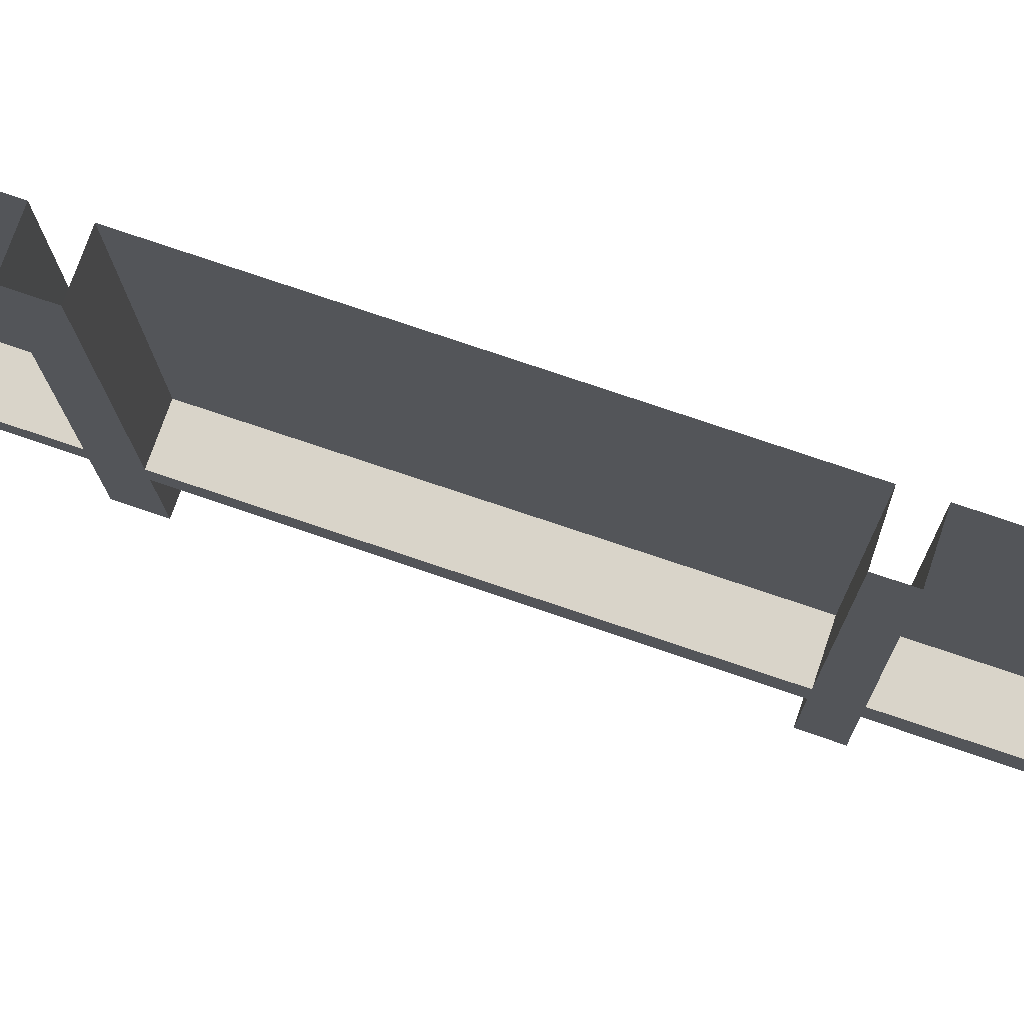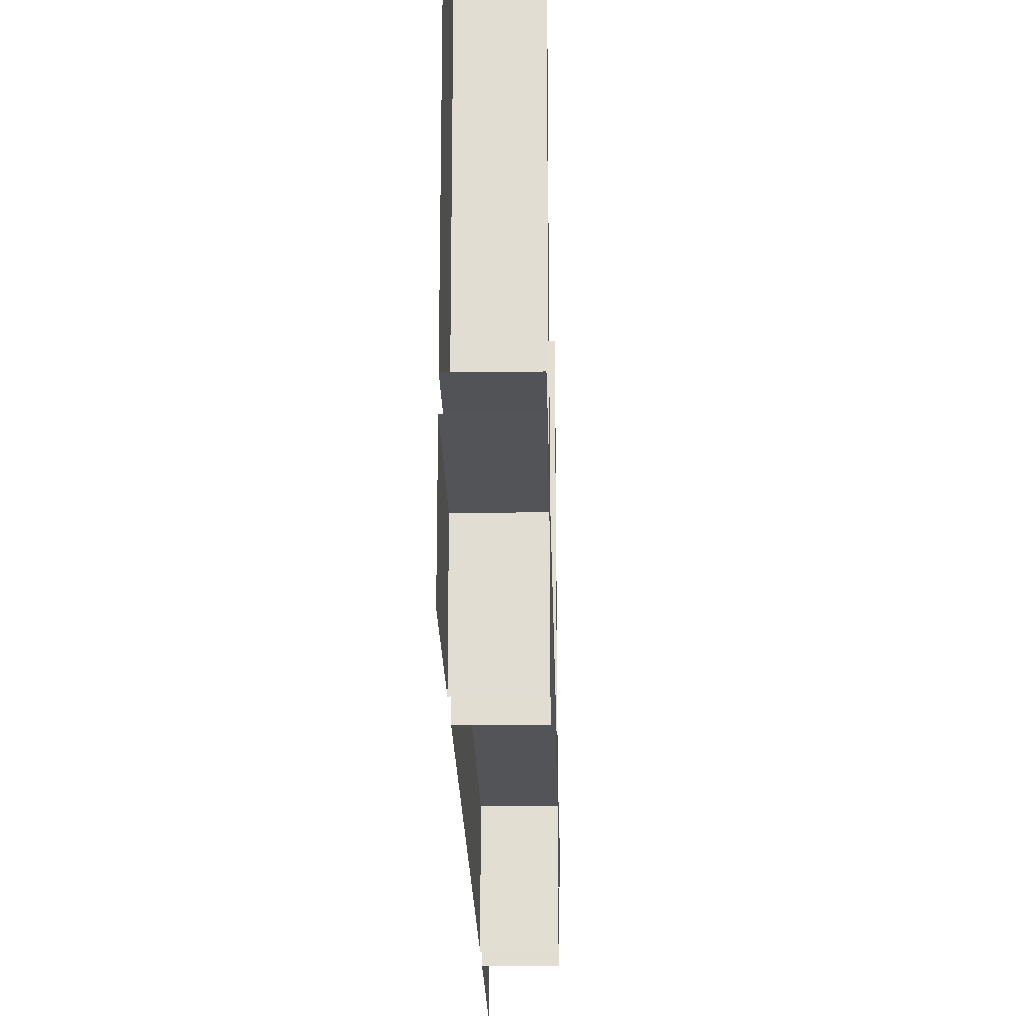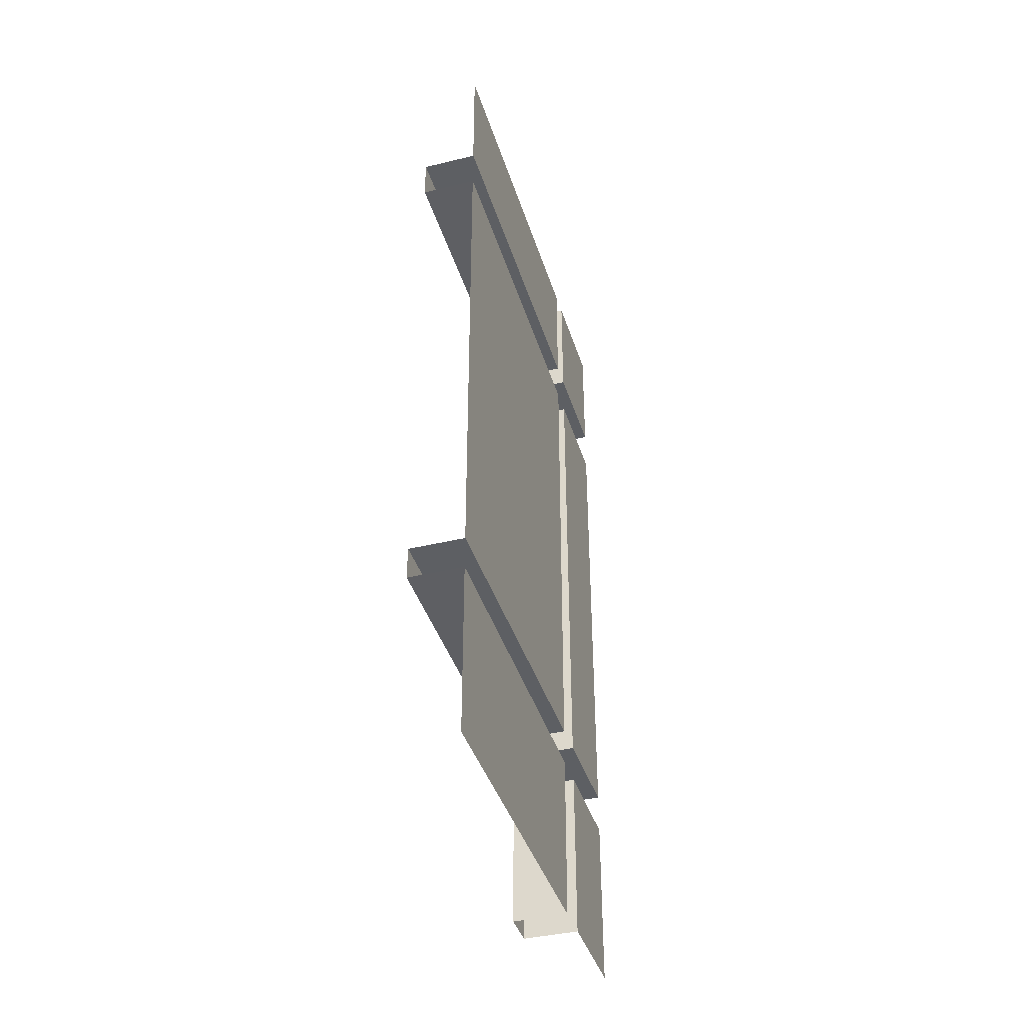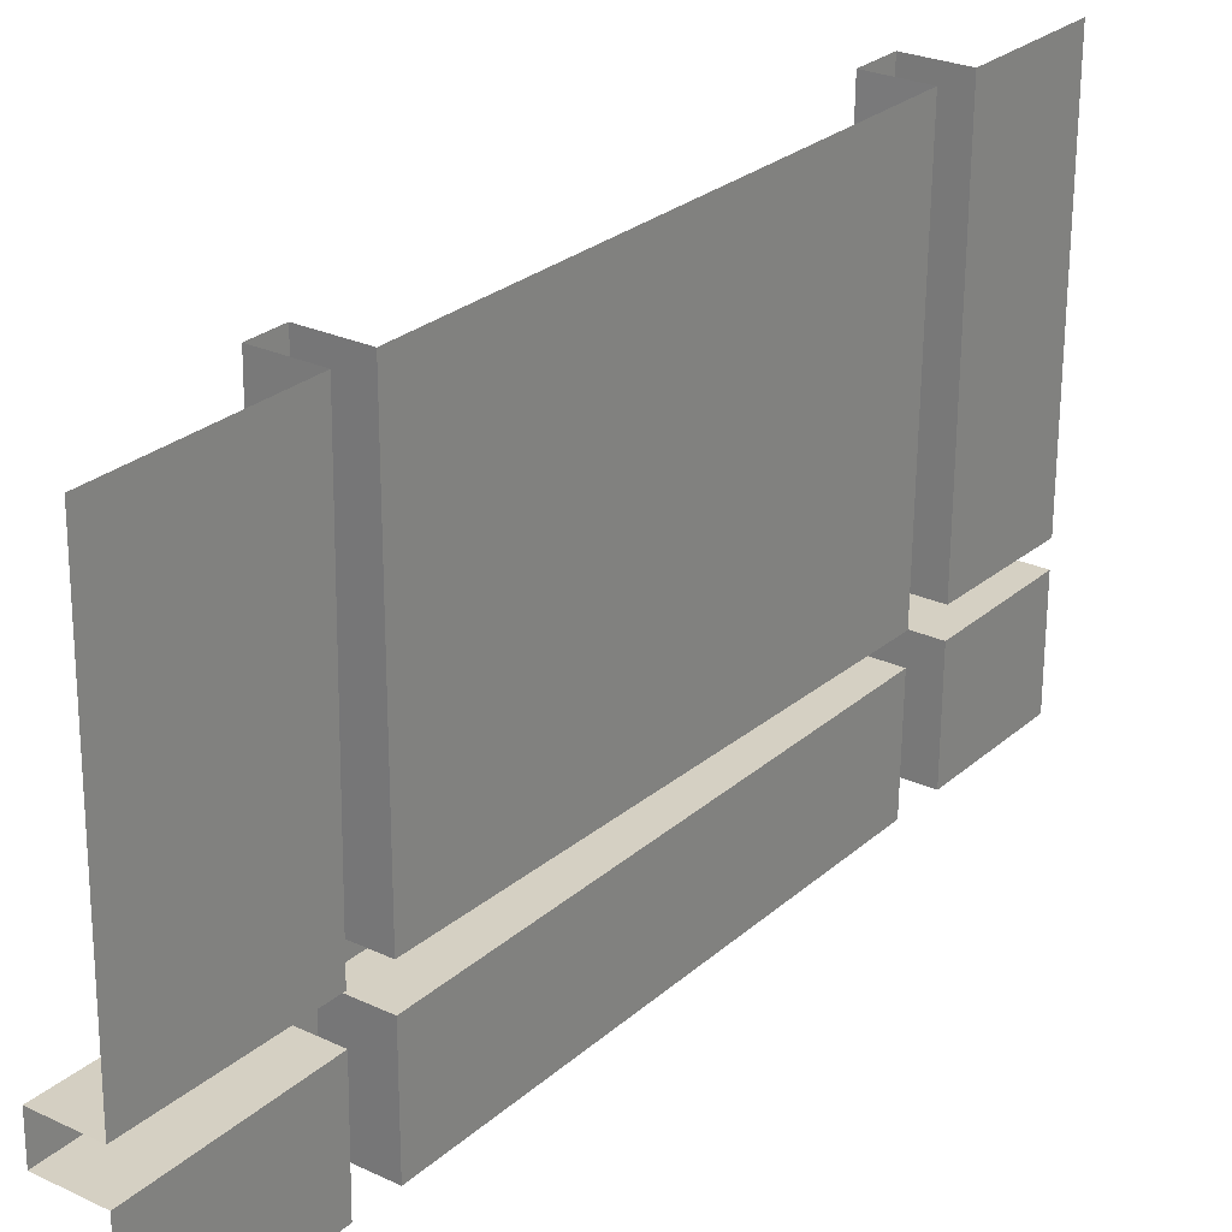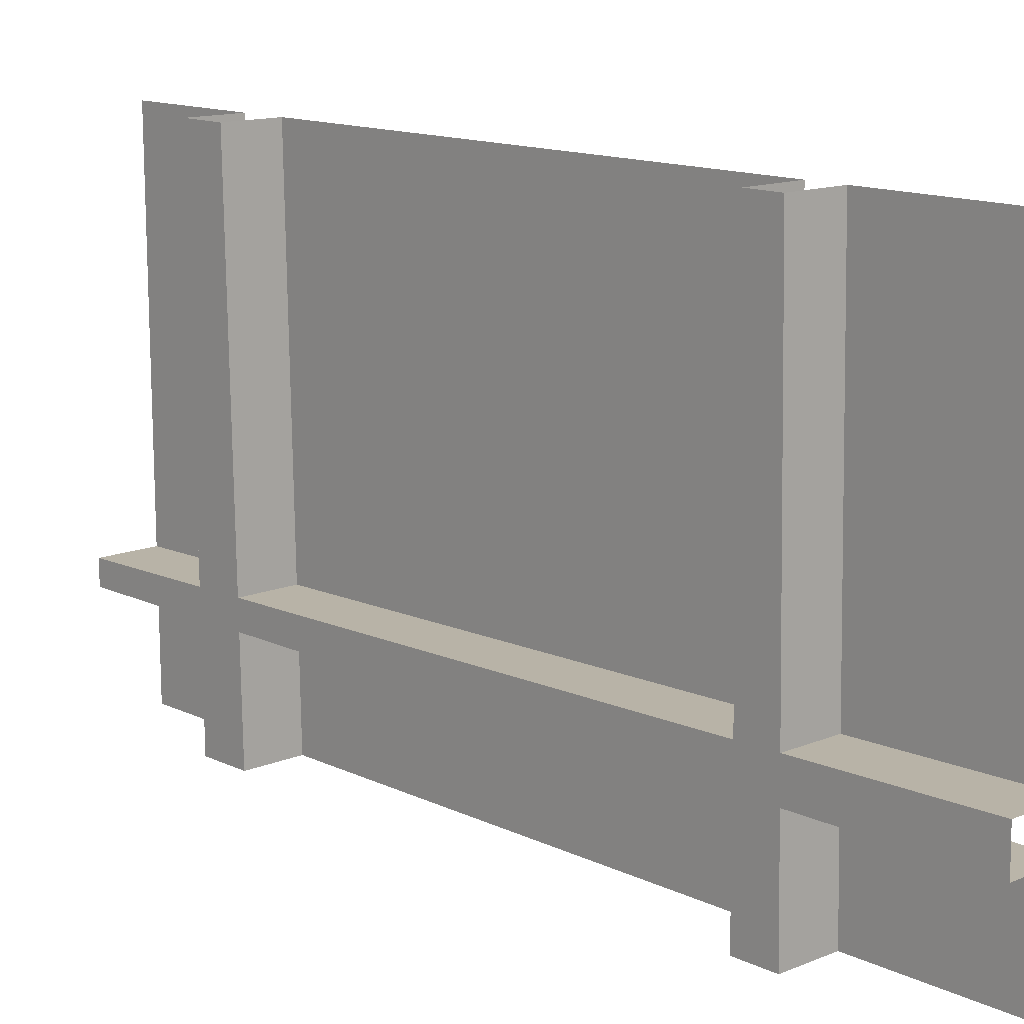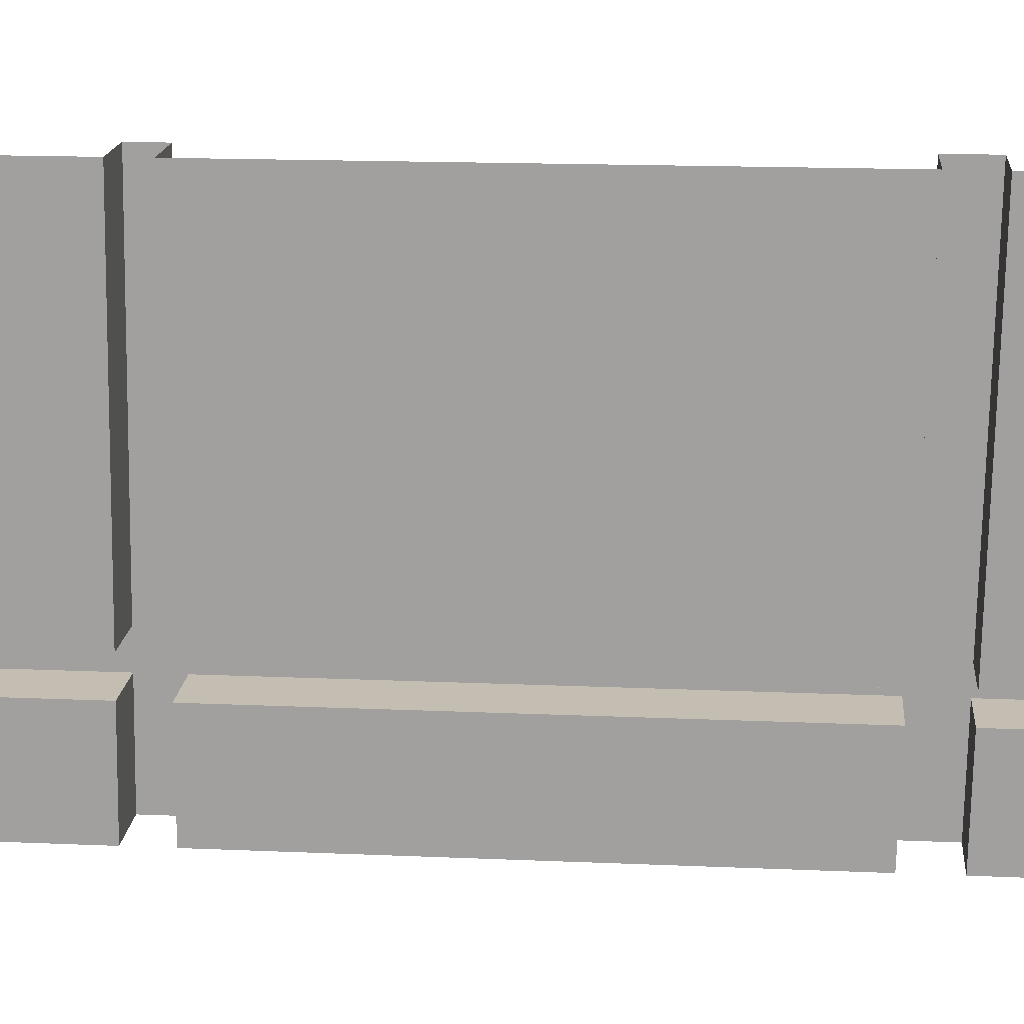
<metadata>
{"format":"obj","ext":"obj","renderer":"f3d","projection":"perspective","resolution":1024,"background":"white","views":[{"elev":75.0,"azim":108.9,"up":"+Y"},{"elev":-23.0,"azim":1.3,"up":"+Y"},{"elev":-39.6,"azim":-163.2,"up":"+Z"},{"elev":26.2,"azim":-143.4,"up":"+Y"},{"elev":13.4,"azim":137.0,"up":"+Y"},{"elev":17.2,"azim":-84.8,"up":"+Y"}]}
</metadata>
<code>
g default
v 9.933 6.7 20
v 9.933 2.521 19.9
v 9.933 6.7 20.37
v 9.933 2.522 20.32
v 9.933 6.693 15.64
v 9.933 2.511 15.62
v 9.933 6.693 15.35
v 9.933 2.51 15.27
v 9.933 3.453 21.46
v 9.933 3.441 13.77
v 9.933 3.45 19.92
v 9.933 3.451 20.33
v 9.933 3.444 15.63
v 9.933 3.443 15.29
v 9.933 3.678 19.93
v 9.933 3.672 20.33
v 9.933 3.741 15.63
v 9.933 3.746 15.29
v 9.933 3.655 21.46
v 9.933 3.769 13.78
v 9.45 6.693 15.35
v 9.45 6.69 13.82
v 9.45 3.746 15.29
v 9.45 3.769 13.78
v 9.45 3.451 20.33
v 9.45 2.522 20.32
v 9.45 3.453 21.46
v 9.45 2.525 21.45
v 9.45 3.444 15.63
v 9.45 2.511 15.62
v 9.45 3.45 19.92
v 9.45 2.521 19.9
v 9.45 3.443 15.29
v 9.45 3.441 13.77
v 9.45 2.51 15.27
v 9.45 2.507 13.76
v 9.45 3.672 20.33
v 9.45 3.655 21.46
v 9.45 6.7 20.37
v 9.45 6.702 21.48
v 9.45 3.741 15.63
v 9.45 3.678 19.93
v 9.45 6.693 15.64
v 9.45 6.7 20
g polySurface19 polySurface18 polySurface14 group46_pasted__group6_pasted__pasted__pCylinder1
f 22 21 23 24
f 2 11 12 4
f 26 25 27 28
f 30 29 31 32
f 8 14 13 6
f 34 33 35 36
f 12 11 15 16
f 9 12 16 19
f 11 13 17 15
f 13 14 18 17
f 20 18 14 10
f 16 15 1 3
f 38 37 39 40
f 42 41 43 44
f 17 18 7 5
f 7 18 23 21
f 18 20 24 23
f 4 12 25 26
f 12 9 27 25
f 6 13 29 30
f 13 11 31 29
f 11 2 32 31
f 10 14 33 34
f 14 8 35 33
f 19 16 37 38
f 16 3 39 37
f 15 17 41 42
f 17 5 43 41
f 1 15 42 44

</code>
